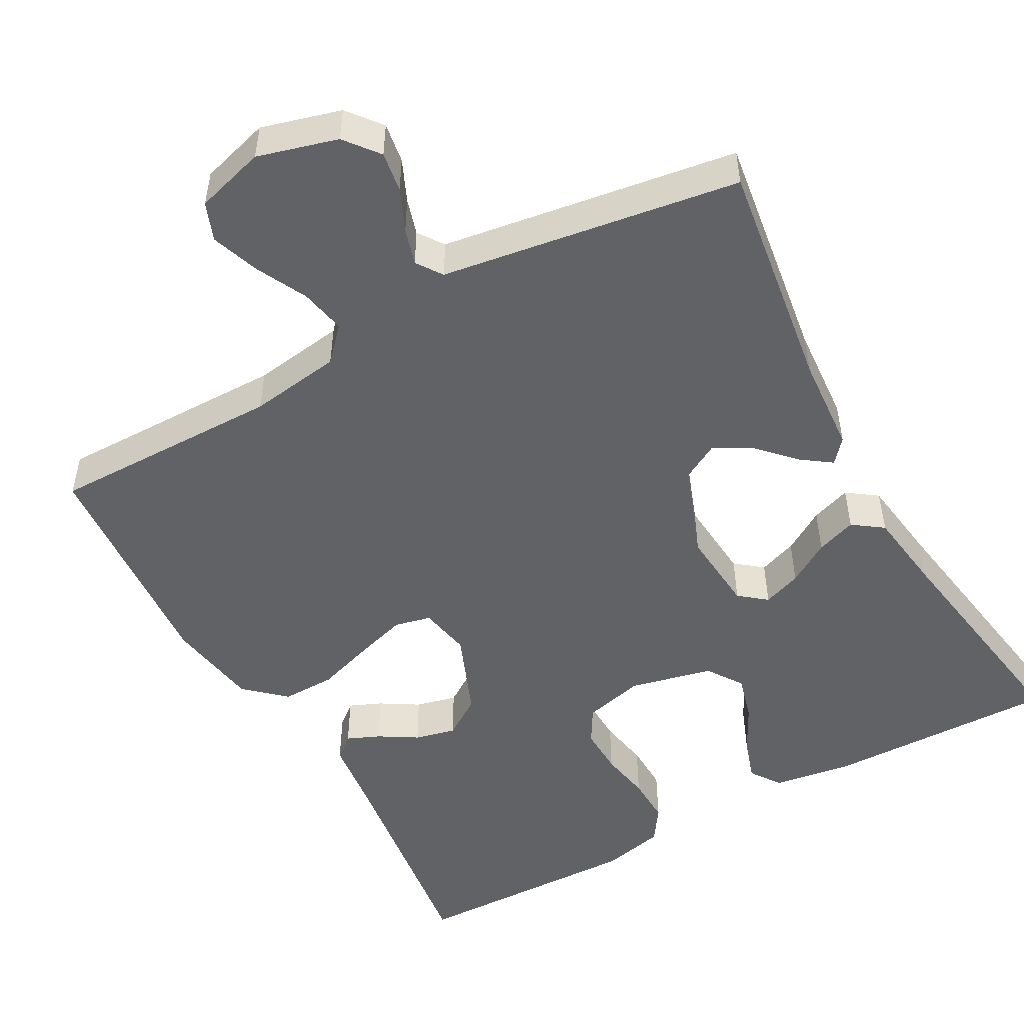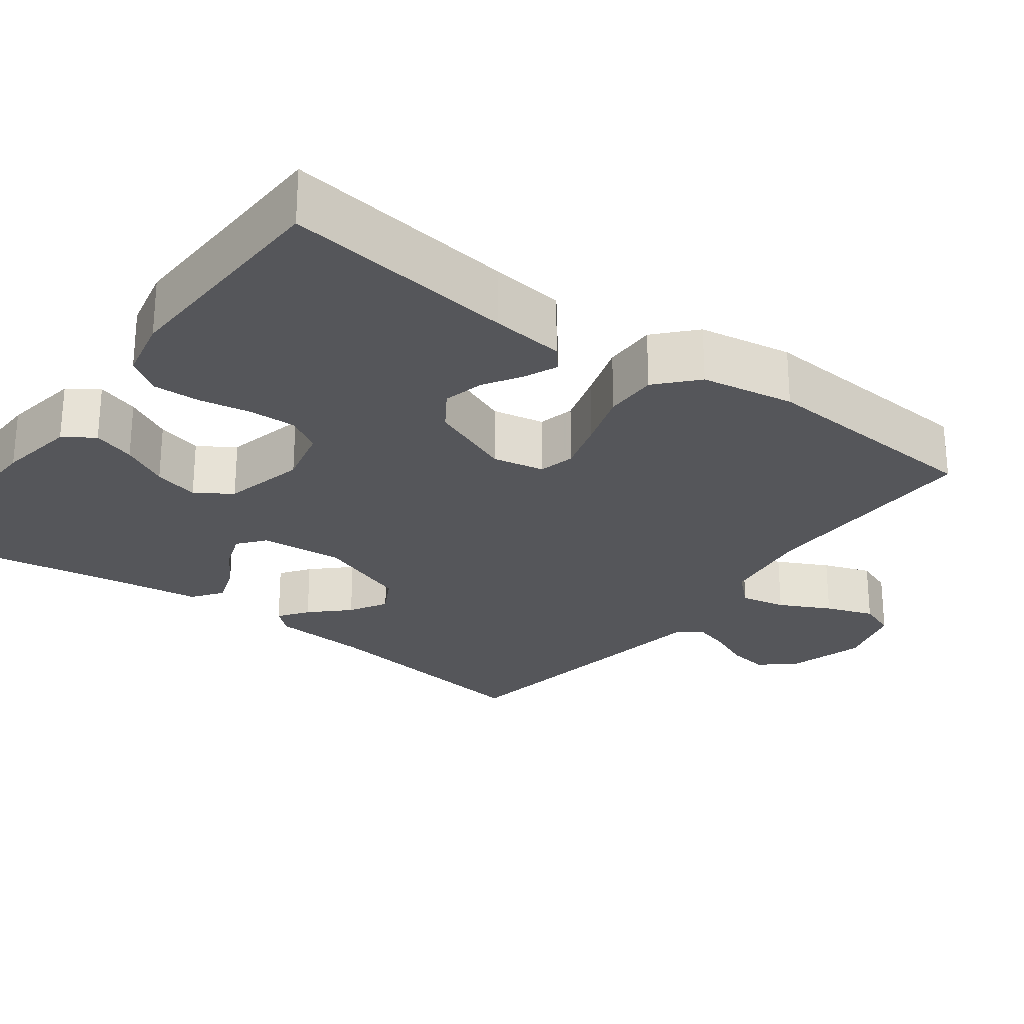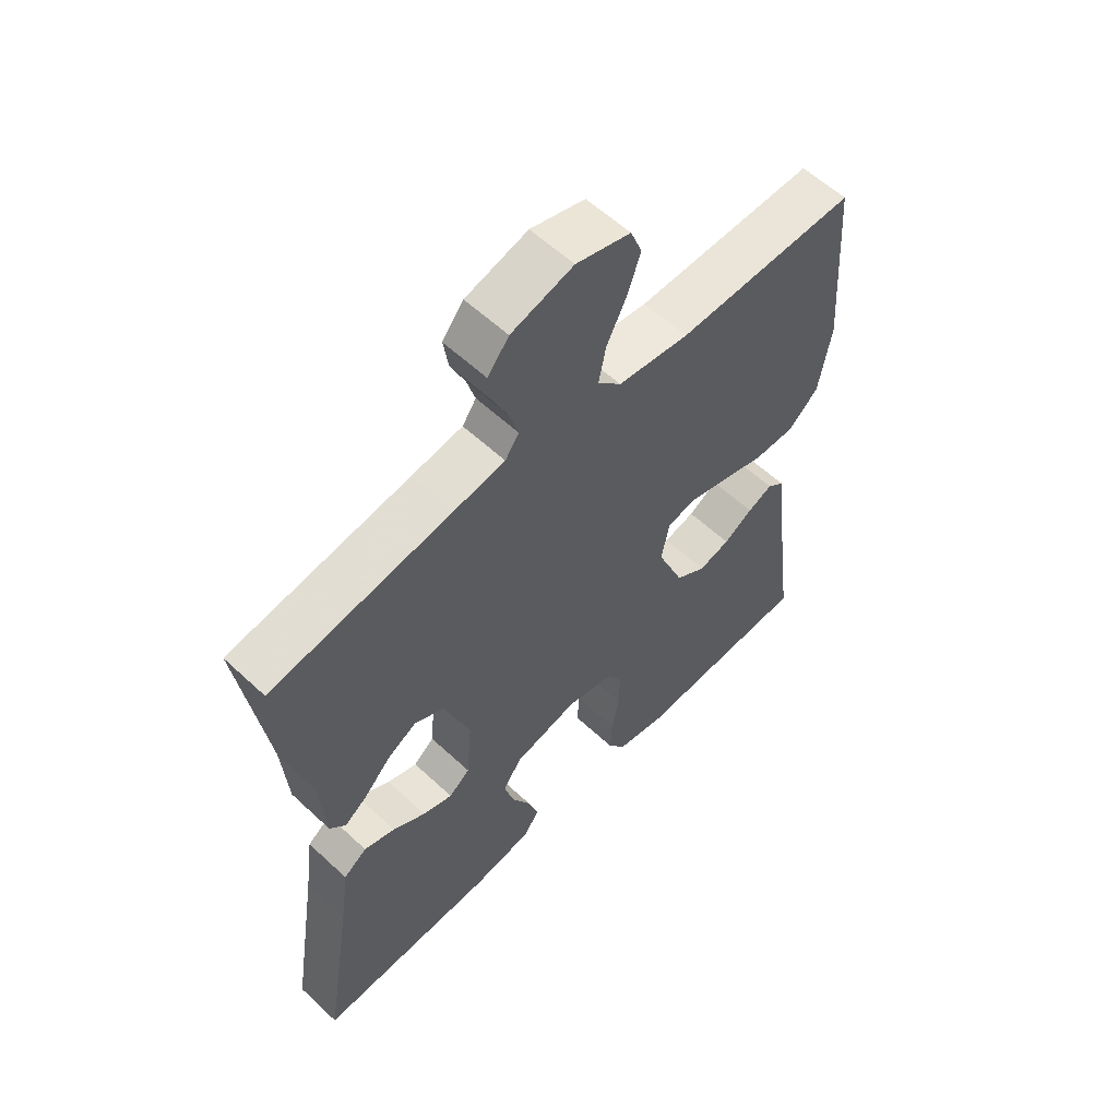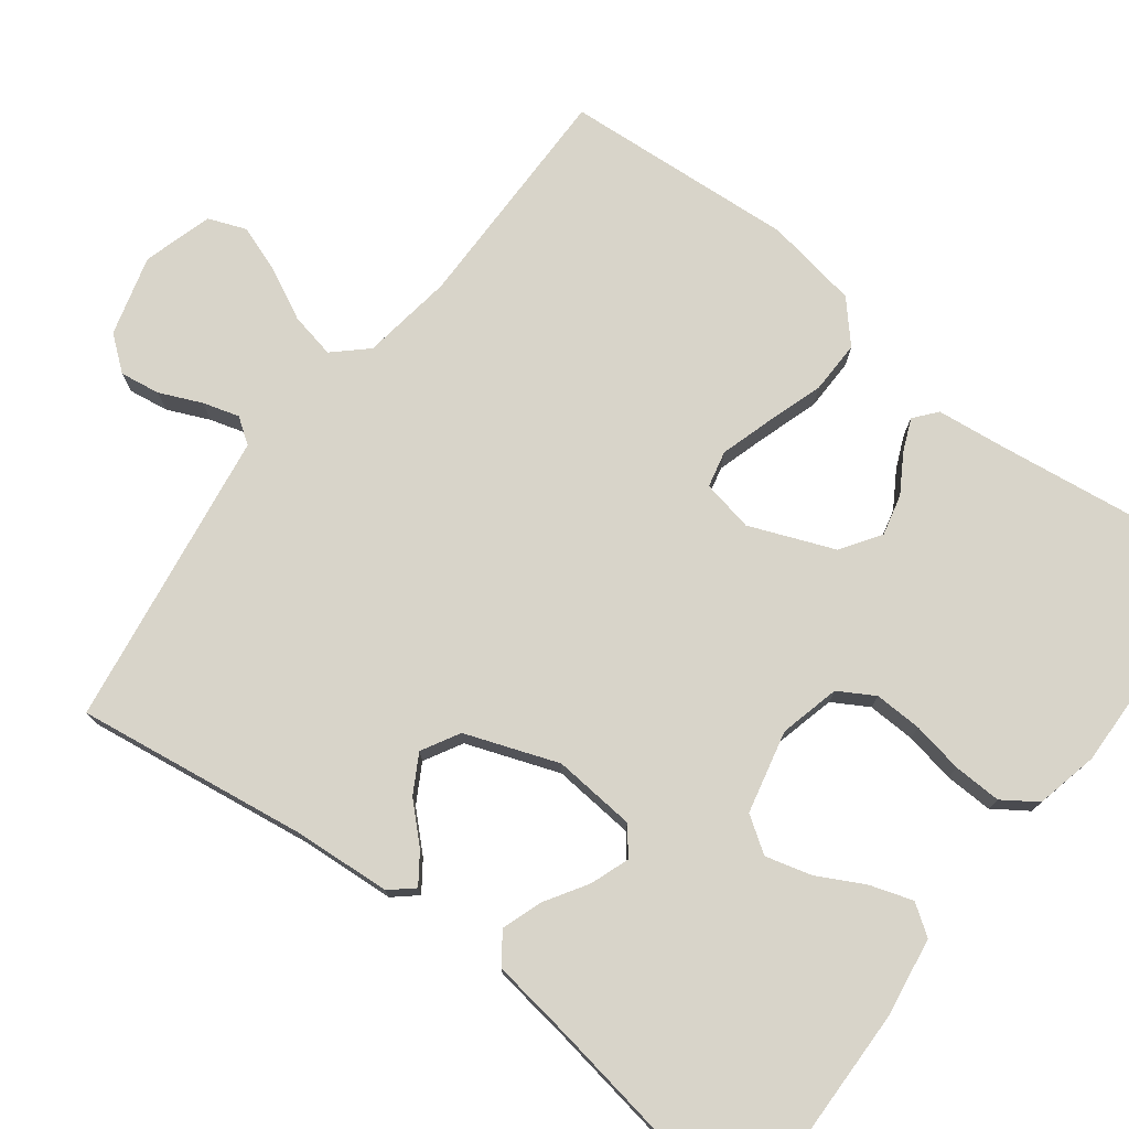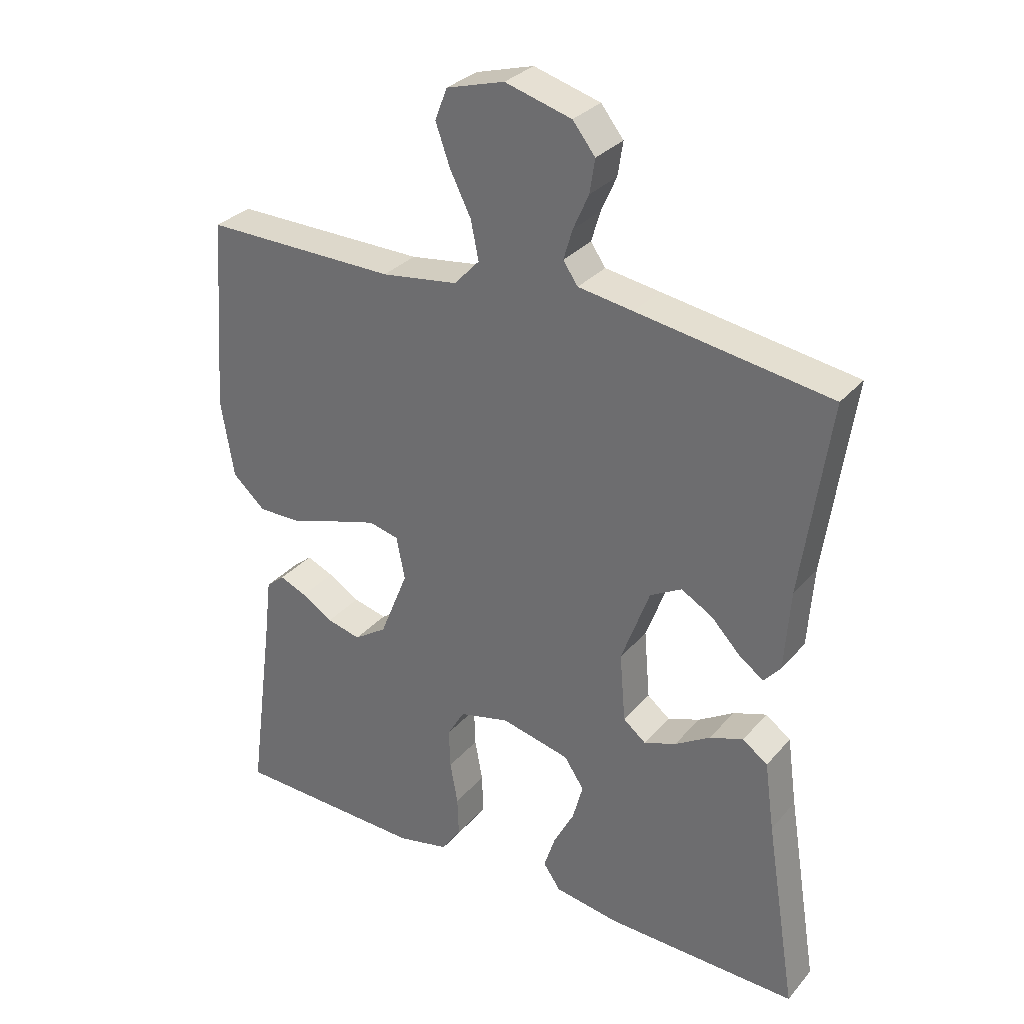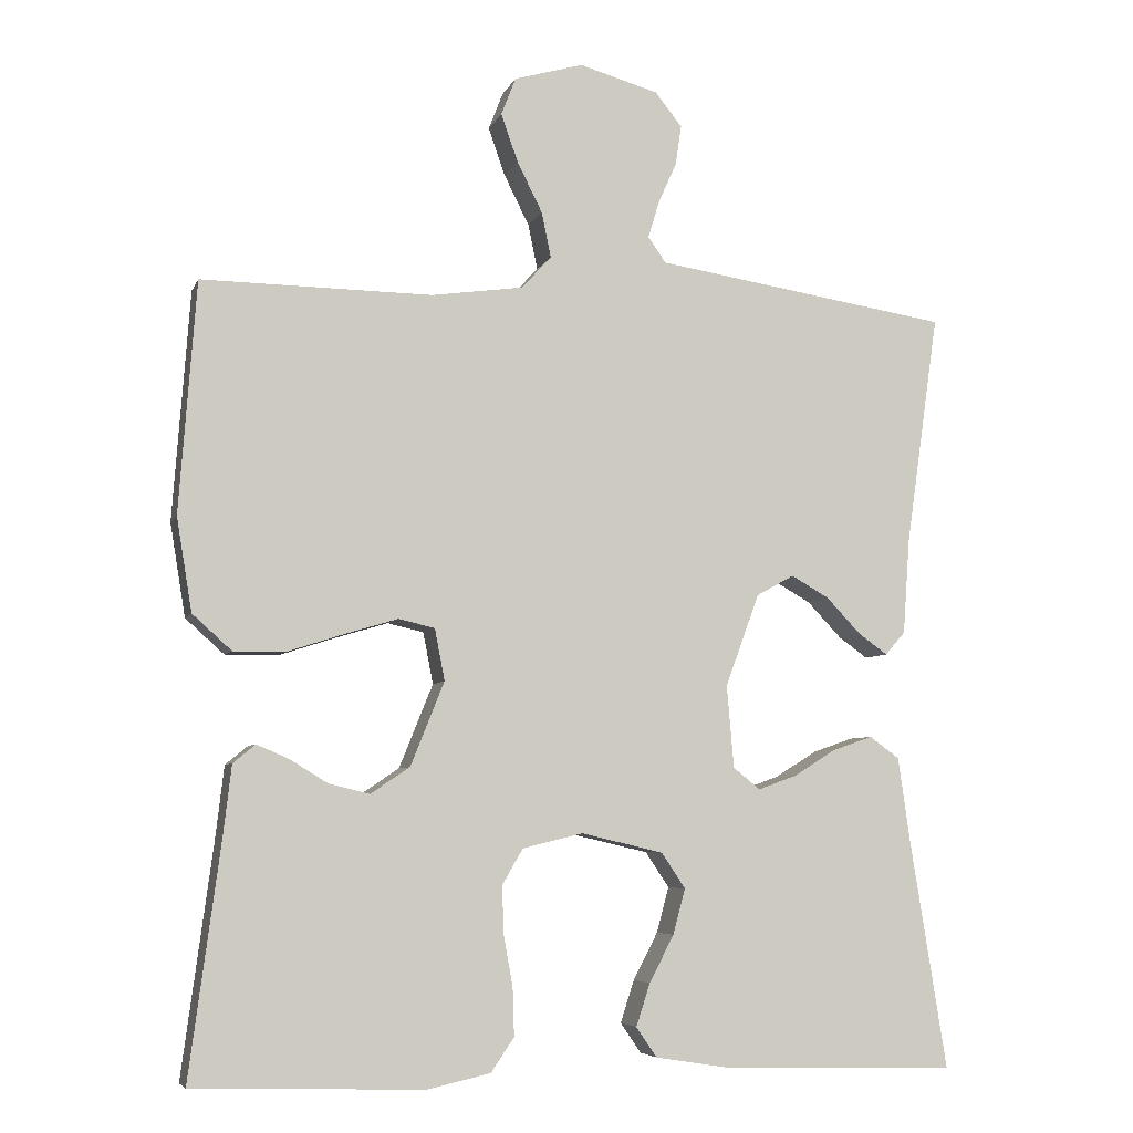
<metadata>
{"format":"obj","ext":"obj","renderer":"f3d","projection":"perspective","resolution":1024,"background":"white","views":[{"elev":-50.7,"azim":29.0,"up":"+Y"},{"elev":-25.9,"azim":-126.7,"up":"+Y"},{"elev":58.4,"azim":133.9,"up":"+Z"},{"elev":75.6,"azim":127.4,"up":"+Y"},{"elev":31.0,"azim":33.1,"up":"+Z"},{"elev":-6.0,"azim":-15.4,"up":"+Z"}]}
</metadata>
<code>
v -0.5 0.07 -0.5
v -0.46 0.07 -0.2
v -0.449 0.07 -0.106
v -0.42 0.07 -0.082
v -0.378 0.07 -0.1
v -0.329 0.07 -0.13
v -0.276 0.07 -0.143
v -0.225 0.07 -0.109
v -0.181 0.07 0
v -0.194 0.07 0.067
v -0.241 0.07 0.078
v -0.308 0.07 0.058
v -0.382 0.07 0.034
v -0.451 0.07 0.033
v -0.502 0.07 0.079
v -0.522 0.07 0.2
v -0.5 0.07 0.5
v -0.2 0.07 0.497
v -0.081 0.07 0.514
v -0.042 0.07 0.556
v -0.054 0.07 0.615
v -0.087 0.07 0.681
v -0.109 0.07 0.743
v -0.09 0.07 0.792
v 0 0.07 0.818
v 0.103 0.07 0.789
v 0.138 0.07 0.745
v 0.13 0.07 0.693
v 0.106 0.07 0.639
v 0.092 0.07 0.592
v 0.115 0.07 0.559
v 0.2 0.07 0.546
v 0.5 0.07 0.5
v 0.457 0.07 0.2
v 0.448 0.07 0.075
v 0.422 0.07 0.045
v 0.384 0.07 0.072
v 0.339 0.07 0.119
v 0.29 0.07 0.147
v 0.241 0.07 0.12
v 0.197 0.07 0
v 0.206 0.07 -0.107
v 0.241 0.07 -0.135
v 0.291 0.07 -0.117
v 0.346 0.07 -0.083
v 0.398 0.07 -0.065
v 0.437 0.07 -0.093
v 0.452 0.07 -0.2
v 0.5 0.07 -0.5
v 0.2 0.07 -0.493
v 0.099 0.07 -0.477
v 0.072 0.07 -0.438
v 0.09 0.07 -0.383
v 0.122 0.07 -0.322
v 0.138 0.07 -0.263
v 0.107 0.07 -0.217
v 0 0.07 -0.192
v -0.078 0.07 -0.211
v -0.105 0.07 -0.257
v -0.103 0.07 -0.319
v -0.091 0.07 -0.385
v -0.089 0.07 -0.447
v -0.119 0.07 -0.491
v -0.2 0.07 -0.509
v -0.5 0 -0.5
v -0.46 0 -0.2
v -0.449 0 -0.106
v -0.42 0 -0.082
v -0.378 0 -0.1
v -0.329 0 -0.13
v -0.276 0 -0.143
v -0.225 0 -0.109
v -0.181 0 0
v -0.194 0 0.067
v -0.241 0 0.078
v -0.308 0 0.058
v -0.382 0 0.034
v -0.451 0 0.033
v -0.502 0 0.079
v -0.522 0 0.2
v -0.5 0 0.5
v -0.2 0 0.497
v -0.081 0 0.514
v -0.042 0 0.556
v -0.054 0 0.615
v -0.087 0 0.681
v -0.109 0 0.743
v -0.09 0 0.792
v 0 0 0.818
v 0.103 0 0.789
v 0.138 0 0.745
v 0.13 0 0.693
v 0.106 0 0.639
v 0.092 0 0.592
v 0.115 0 0.559
v 0.2 0 0.546
v 0.5 0 0.5
v 0.457 0 0.2
v 0.448 0 0.075
v 0.422 0 0.045
v 0.384 0 0.072
v 0.339 0 0.119
v 0.29 0 0.147
v 0.241 0 0.12
v 0.197 0 0
v 0.206 0 -0.107
v 0.241 0 -0.135
v 0.291 0 -0.117
v 0.346 0 -0.083
v 0.398 0 -0.065
v 0.437 0 -0.093
v 0.452 0 -0.2
v 0.5 0 -0.5
v 0.2 0 -0.493
v 0.099 0 -0.477
v 0.072 0 -0.438
v 0.09 0 -0.383
v 0.122 0 -0.322
v 0.138 0 -0.263
v 0.107 0 -0.217
v 0 0 -0.192
v -0.078 0 -0.211
v -0.105 0 -0.257
v -0.103 0 -0.319
v -0.091 0 -0.385
v -0.089 0 -0.447
v -0.119 0 -0.491
v -0.2 0 -0.509
f 64 1 2
f 63 64 2
f 62 63 2
f 61 62 2
f 60 61 2
f 2 3 4
f 60 2 4
f 59 60 4
f 52 53 54
f 51 52 54
f 50 51 54
f 49 50 54
f 48 49 54
f 48 54 55
f 47 48 55
f 46 47 55
f 45 46 55
f 44 45 55
f 43 44 55 56
f 36 37 38
f 35 36 38
f 34 35 38
f 34 38 39
f 33 34 39
f 32 33 39
f 31 32 39
f 30 31 39 40
f 27 28 29
f 26 27 29
f 25 26 29
f 24 25 29
f 23 24 29
f 22 23 29
f 21 22 29
f 20 21 29 30
f 30 40 41
f 20 30 41
f 19 20 41
f 16 17 18
f 15 16 18
f 14 15 18
f 13 14 18
f 12 13 18
f 11 12 18 19
f 4 5 6
f 59 4 6
f 58 59 6 7
f 42 43 56 57
f 58 7 8
f 57 58 8
f 42 57 8
f 10 11 19 41
f 9 10 41 42
f 8 9 42
f 66 65 128
f 66 128 127
f 66 127 126
f 66 126 125
f 66 125 124
f 68 67 66
f 68 66 124
f 68 124 123
f 118 117 116
f 118 116 115
f 118 115 114
f 118 114 113
f 118 113 112
f 119 118 112
f 119 112 111
f 119 111 110
f 119 110 109
f 119 109 108
f 120 119 108 107
f 102 101 100
f 102 100 99
f 102 99 98
f 103 102 98
f 103 98 97
f 103 97 96
f 103 96 95
f 104 103 95 94
f 93 92 91
f 93 91 90
f 93 90 89
f 93 89 88
f 93 88 87
f 93 87 86
f 93 86 85
f 94 93 85 84
f 105 104 94
f 105 94 84
f 105 84 83
f 82 81 80
f 82 80 79
f 82 79 78
f 82 78 77
f 82 77 76
f 83 82 76 75
f 70 69 68
f 70 68 123
f 71 70 123 122
f 121 120 107 106
f 72 71 122
f 72 122 121
f 72 121 106
f 105 83 75 74
f 106 105 74 73
f 106 73 72
f 1 65 66 2
f 2 66 67 3
f 3 67 68 4
f 4 68 69 5
f 5 69 70 6
f 6 70 71 7
f 7 71 72 8
f 8 72 73 9
f 9 73 74 10
f 10 74 75 11
f 11 75 76 12
f 12 76 77 13
f 13 77 78 14
f 14 78 79 15
f 15 79 80 16
f 16 80 81 17
f 17 81 82 18
f 18 82 83 19
f 19 83 84 20
f 20 84 85 21
f 21 85 86 22
f 22 86 87 23
f 23 87 88 24
f 24 88 89 25
f 25 89 90 26
f 26 90 91 27
f 27 91 92 28
f 28 92 93 29
f 29 93 94 30
f 30 94 95 31
f 31 95 96 32
f 32 96 97 33
f 33 97 98 34
f 34 98 99 35
f 35 99 100 36
f 36 100 101 37
f 37 101 102 38
f 38 102 103 39
f 39 103 104 40
f 40 104 105 41
f 41 105 106 42
f 42 106 107 43
f 43 107 108 44
f 44 108 109 45
f 45 109 110 46
f 46 110 111 47
f 47 111 112 48
f 48 112 113 49
f 49 113 114 50
f 50 114 115 51
f 51 115 116 52
f 52 116 117 53
f 53 117 118 54
f 54 118 119 55
f 55 119 120 56
f 56 120 121 57
f 57 121 122 58
f 58 122 123 59
f 59 123 124 60
f 60 124 125 61
f 61 125 126 62
f 62 126 127 63
f 63 127 128 64
f 64 128 65 1

</code>
